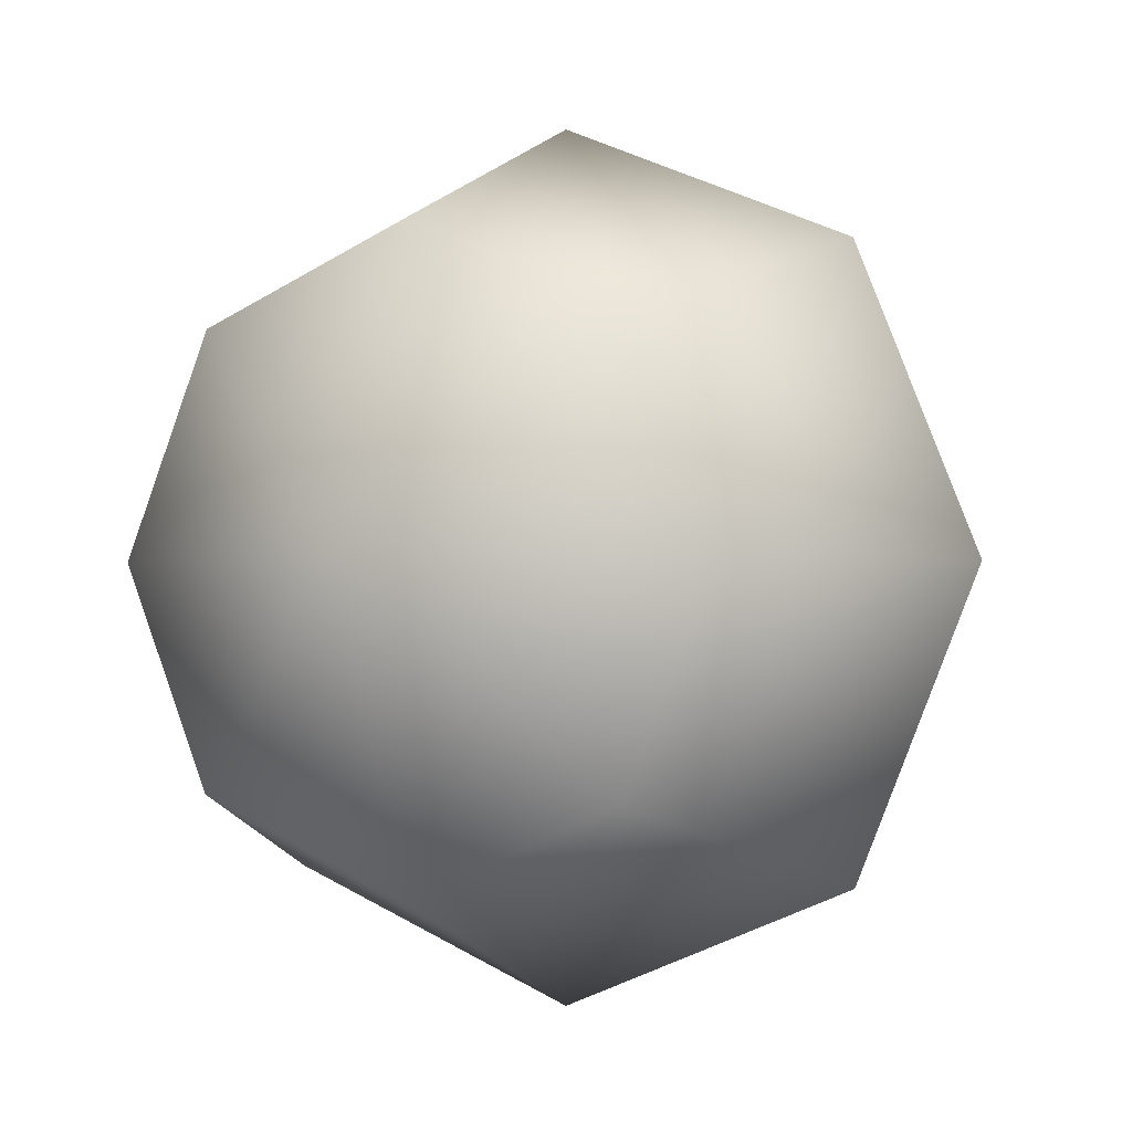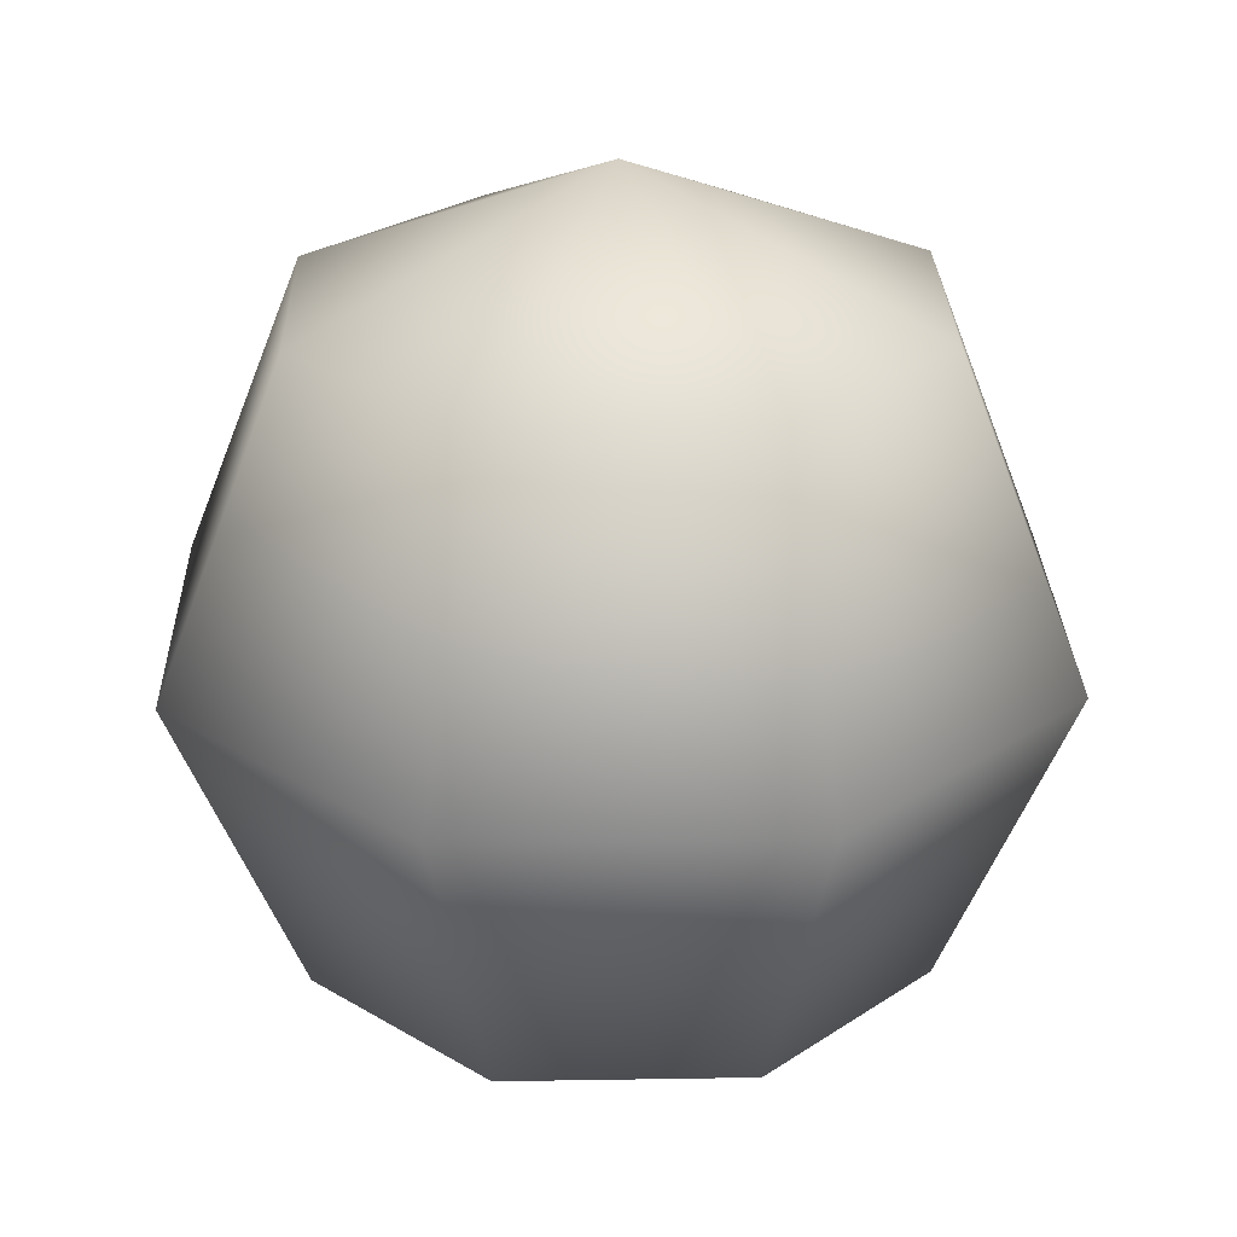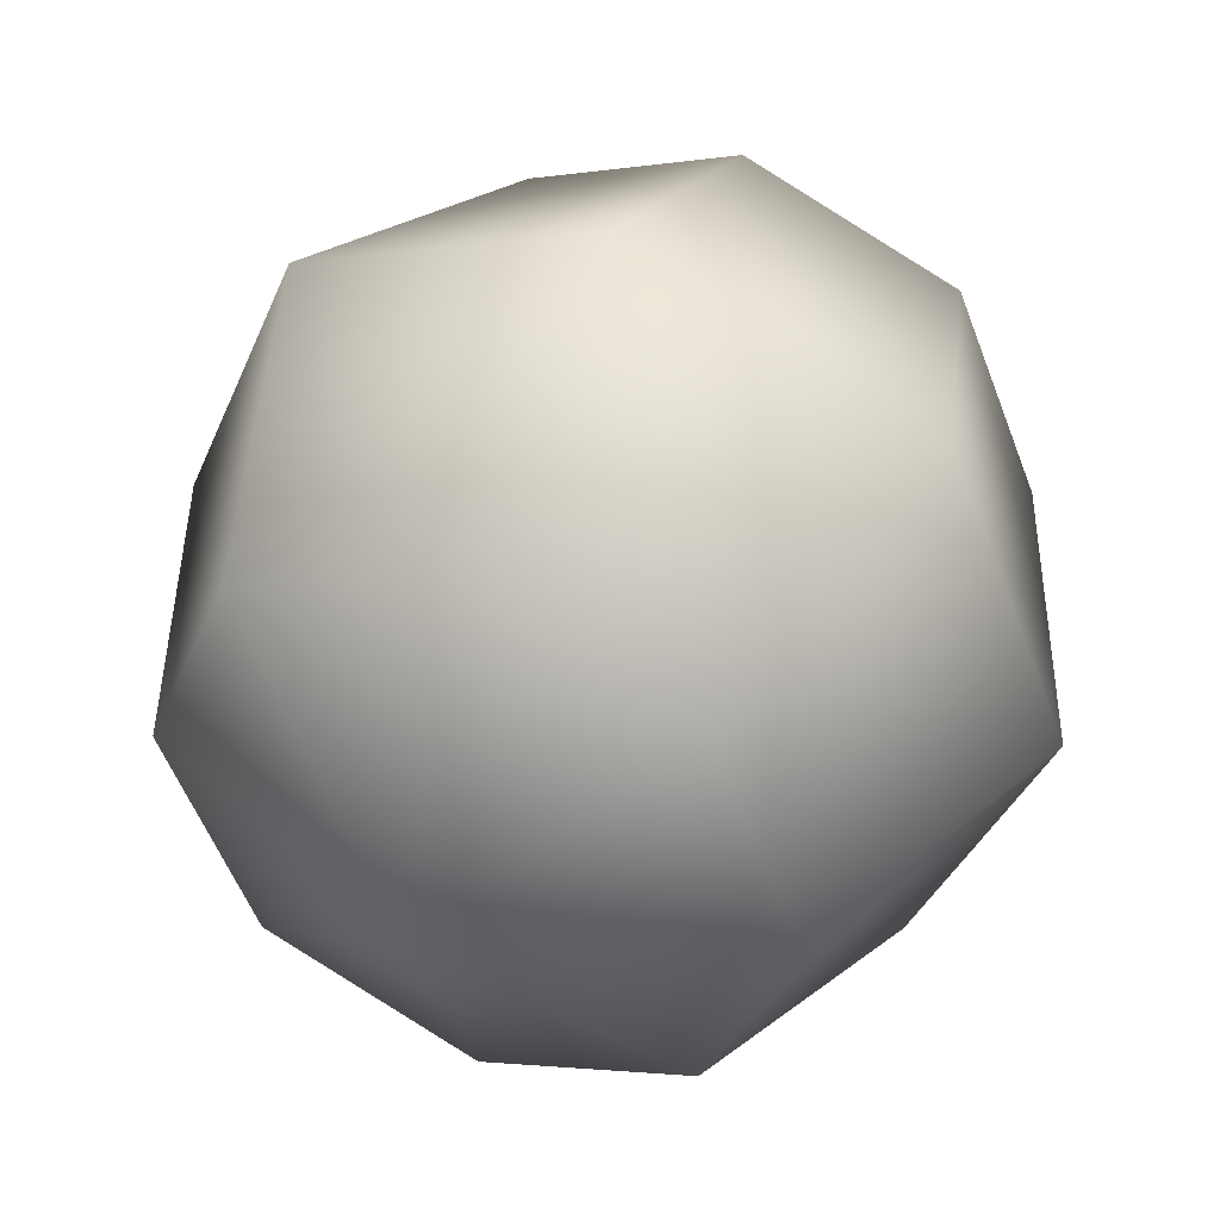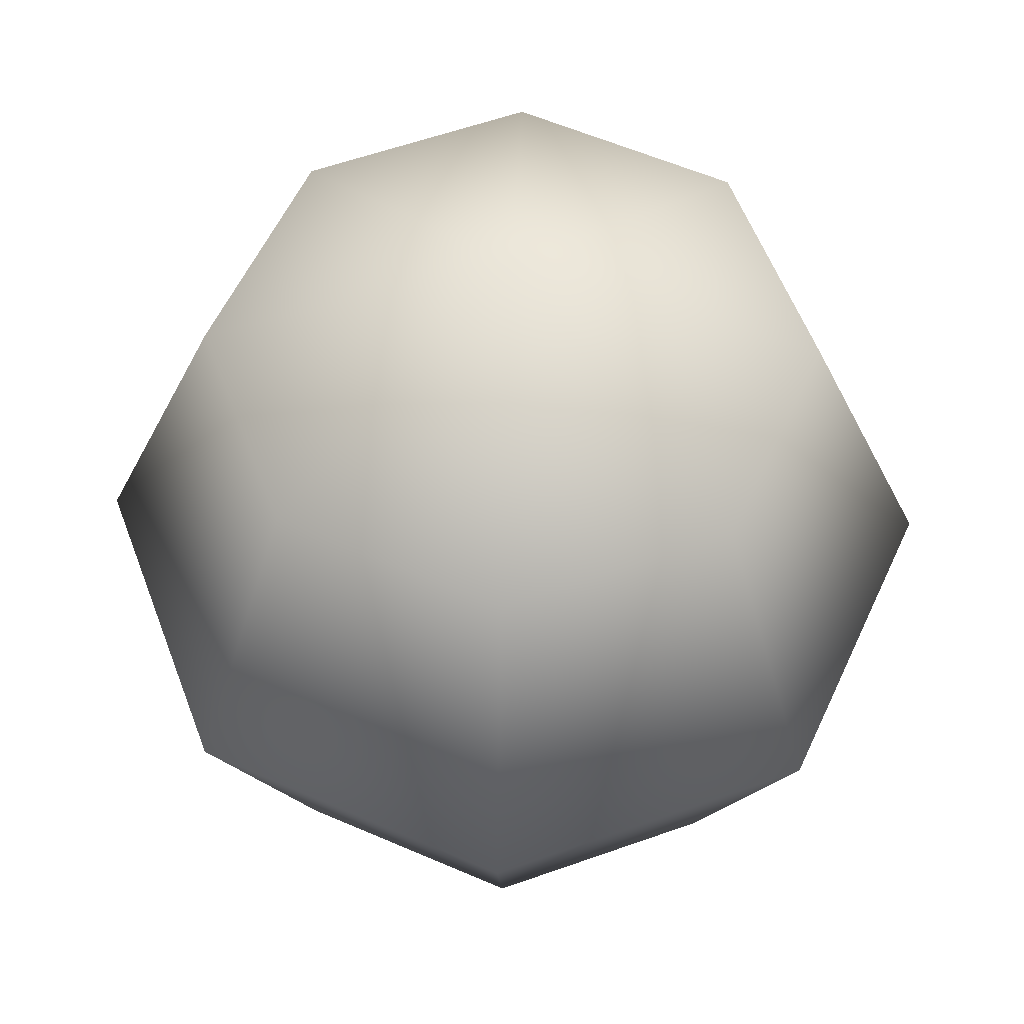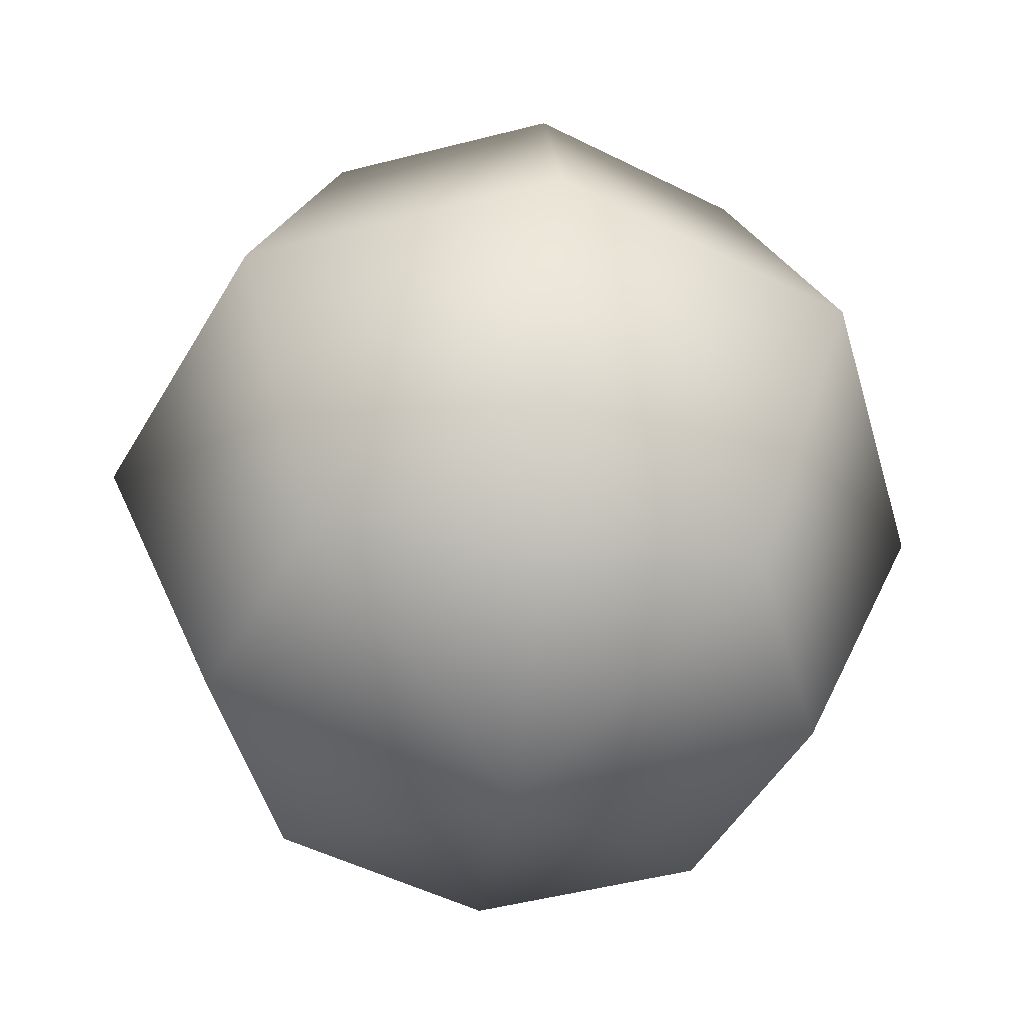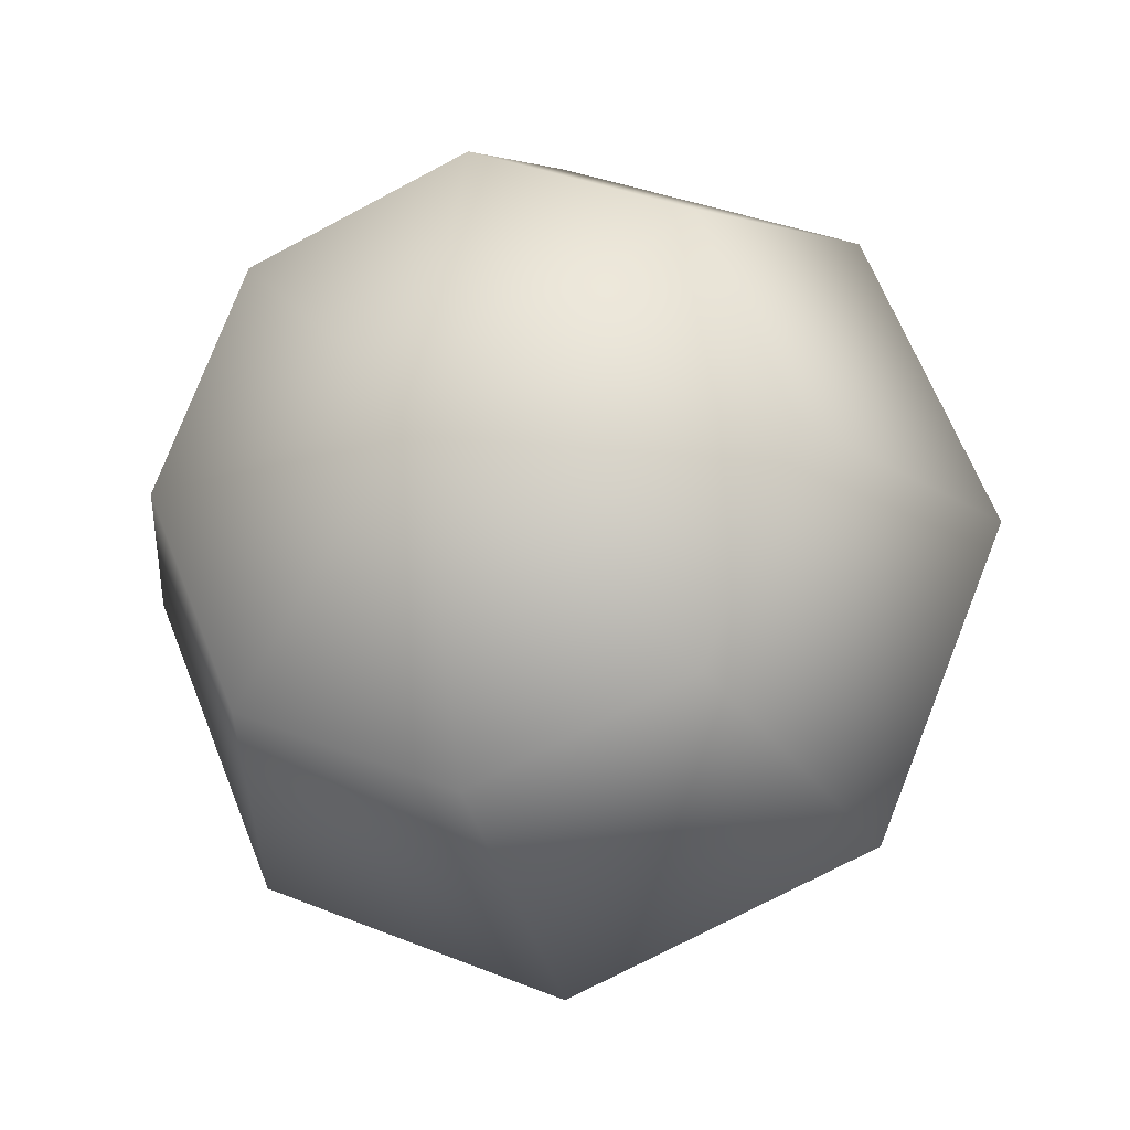
<metadata>
{"format":"obj","ext":"obj","renderer":"f3d","projection":"perspective","resolution":1024,"background":"white","views":[{"elev":-1.5,"azim":-152.0,"up":"+Z"},{"elev":26.3,"azim":-114.0,"up":"+Y"},{"elev":44.1,"azim":-156.7,"up":"+Z"},{"elev":56.8,"azim":137.0,"up":"+Y"},{"elev":-49.7,"azim":-51.6,"up":"+Y"},{"elev":-18.8,"azim":-162.9,"up":"+Z"}]}
</metadata>
<code>
v  0  1 -0
v  0.7071  0.7071 -0
v  0.5  0.7071 -0.5
v  0  0.7071 -0.7071
v -0.5  0.7071 -0.5
v -0.7071  0.7071 -0
v -0.5  0.7071  0.5
v -0  0.7071  0.7071
v  0.5  0.7071  0.5
v  1  0 -0
v  0.7071  0 -0.7071
v  0  0 -1
v -0.7071  0 -0.7071
v -1  0 -0
v -0.7071  0  0.7071
v -0  0  1
v  0.7071  0  0.7071
v  0.7071 -0.7071 -0
v  0.5 -0.7071 -0.5
v  0 -0.7071 -0.7071
v -0.5 -0.7071 -0.5
v -0.7071 -0.7071 -0
v -0.5 -0.7071  0.5
v -0 -0.7071  0.7071
v  0.5 -0.7071  0.5
v  0 -1 -0
f 1 2 3
f 1 3 4
f 1 4 5
f 1 5 6
f 1 6 7
f 1 7 8
f 1 8 9
f 1 9 2
f 3 2 10
f 3 10 11
f 4 3 11
f 4 11 12
f 5 4 12
f 5 12 13
f 6 5 13
f 6 13 14
f 7 6 14
f 7 14 15
f 8 7 15
f 8 15 16
f 9 8 16
f 9 16 17
f 2 9 17
f 2 17 10
f 11 10 18
f 11 18 19
f 12 11 19
f 12 19 20
f 13 12 20
f 13 20 21
f 14 13 21
f 14 21 22
f 15 14 22
f 15 22 23
f 16 15 23
f 16 23 24
f 17 16 24
f 17 24 25
f 10 17 25
f 10 25 18
f 19 18 26
f 20 19 26
f 21 20 26
f 22 21 26
f 23 22 26
f 24 23 26
f 25 24 26
f 18 25 26

</code>
